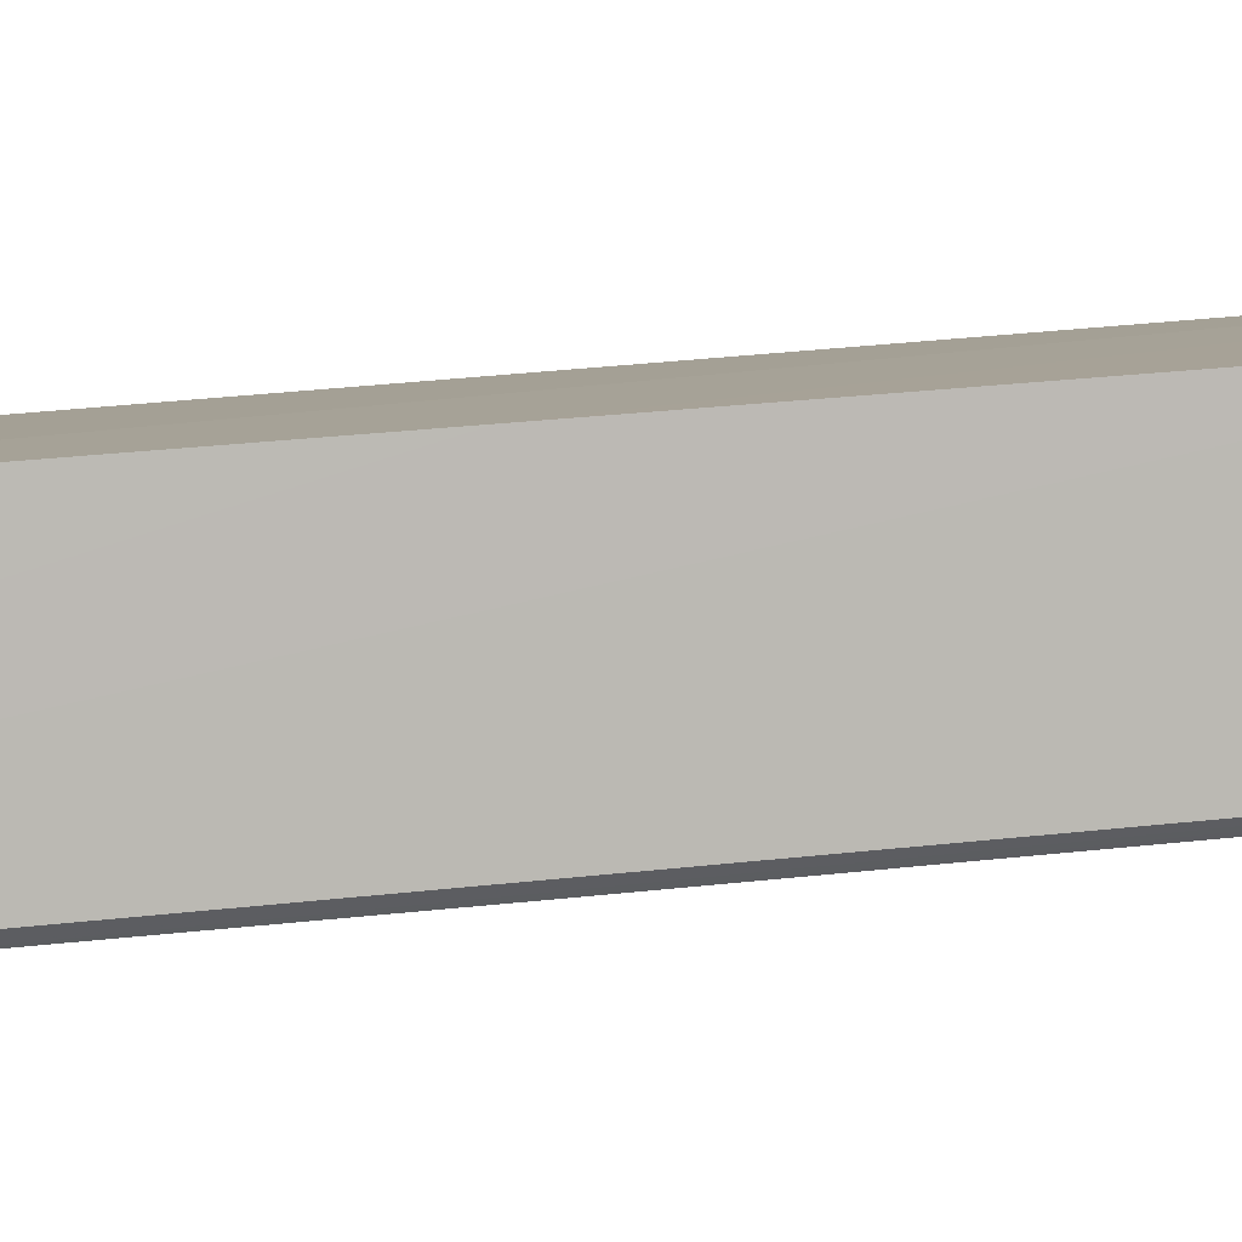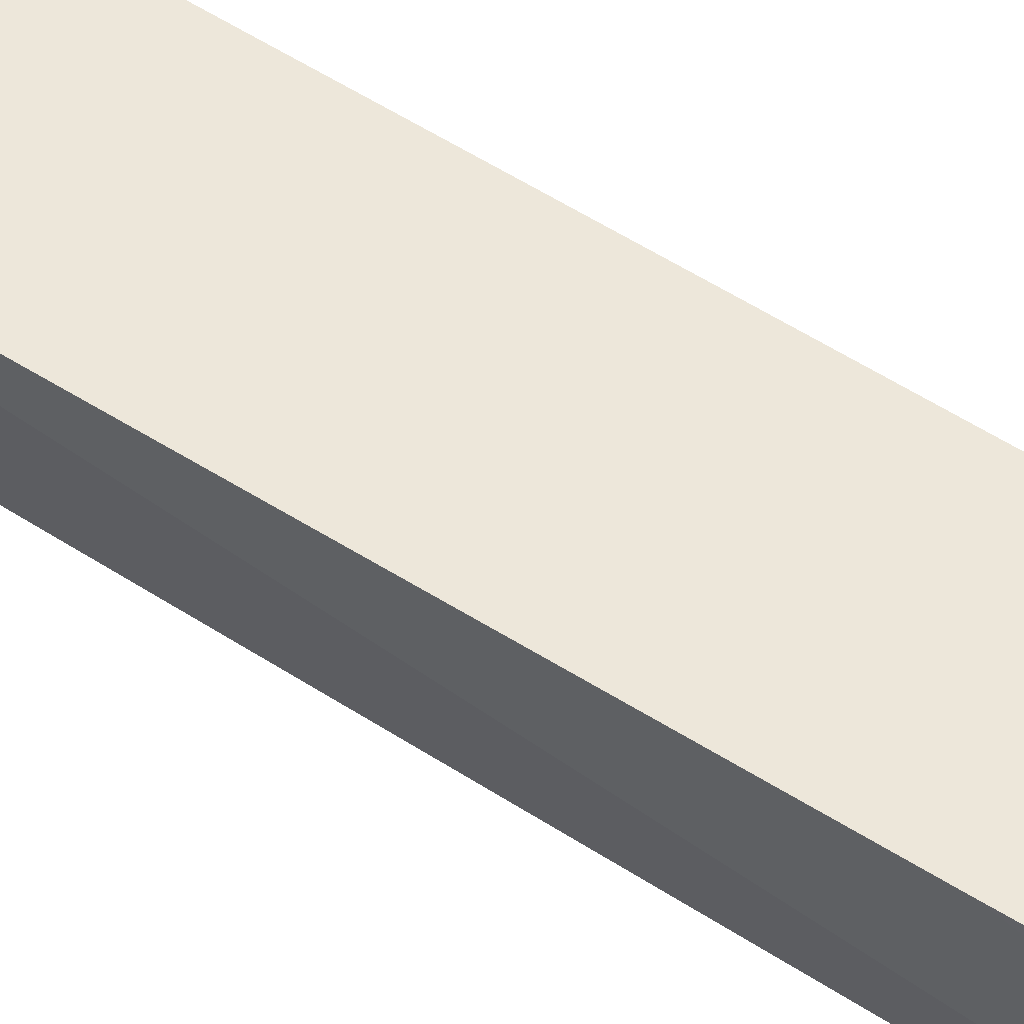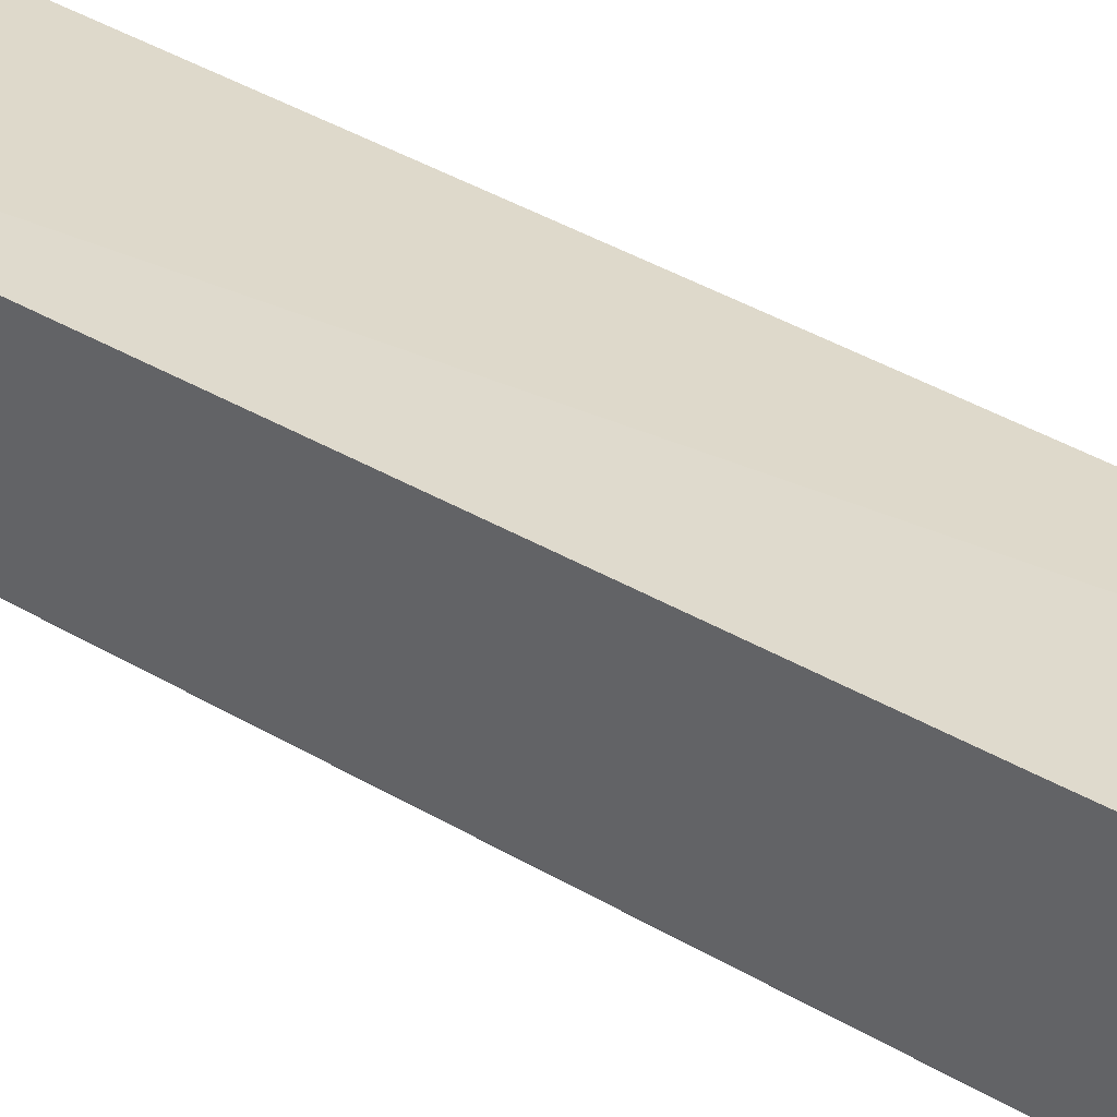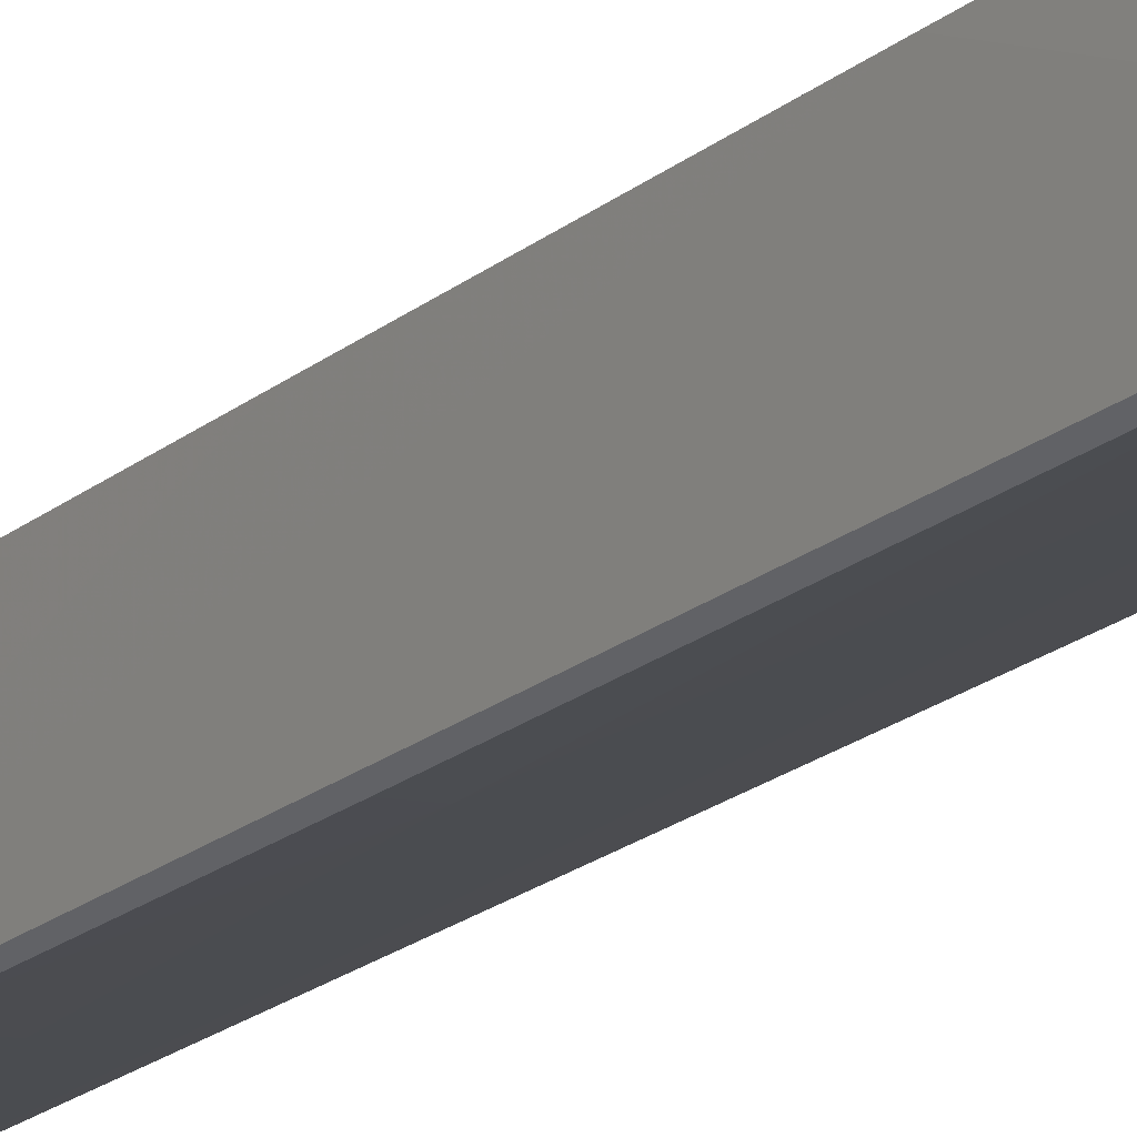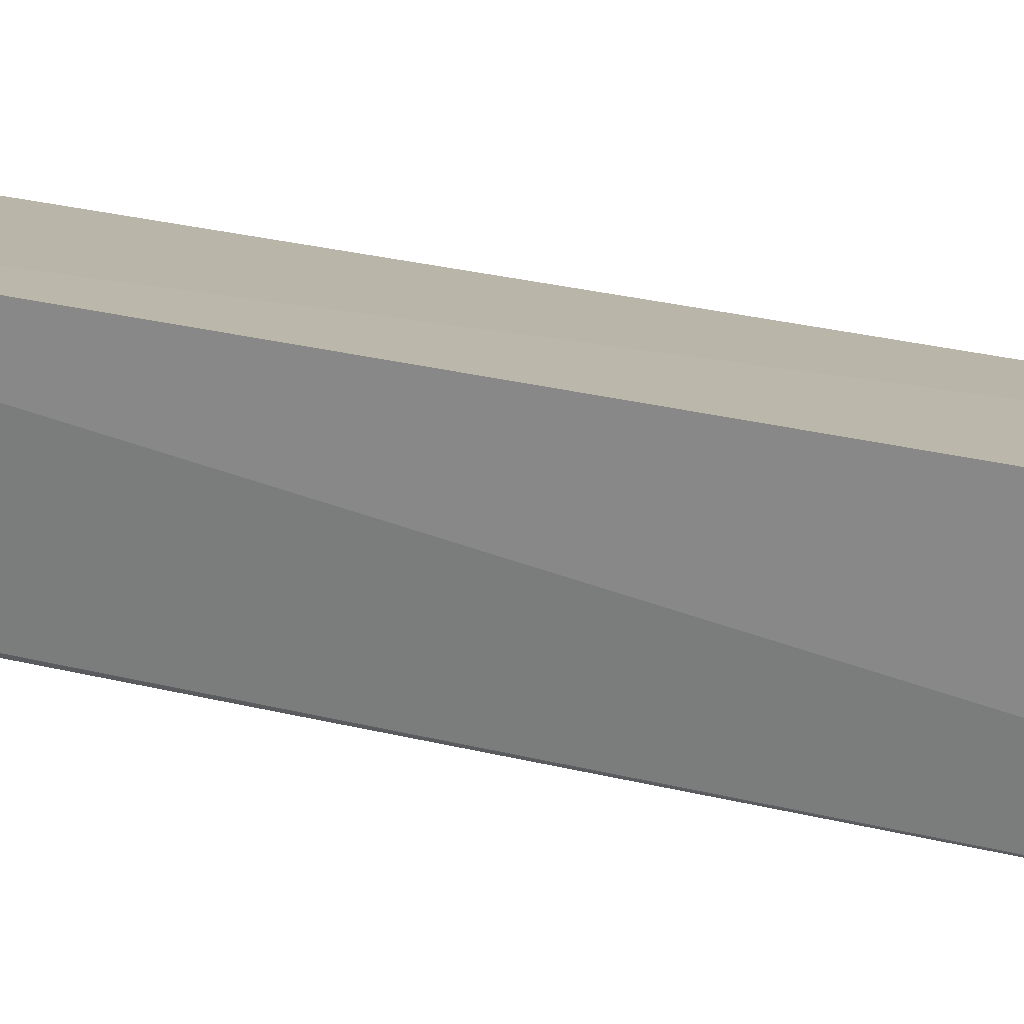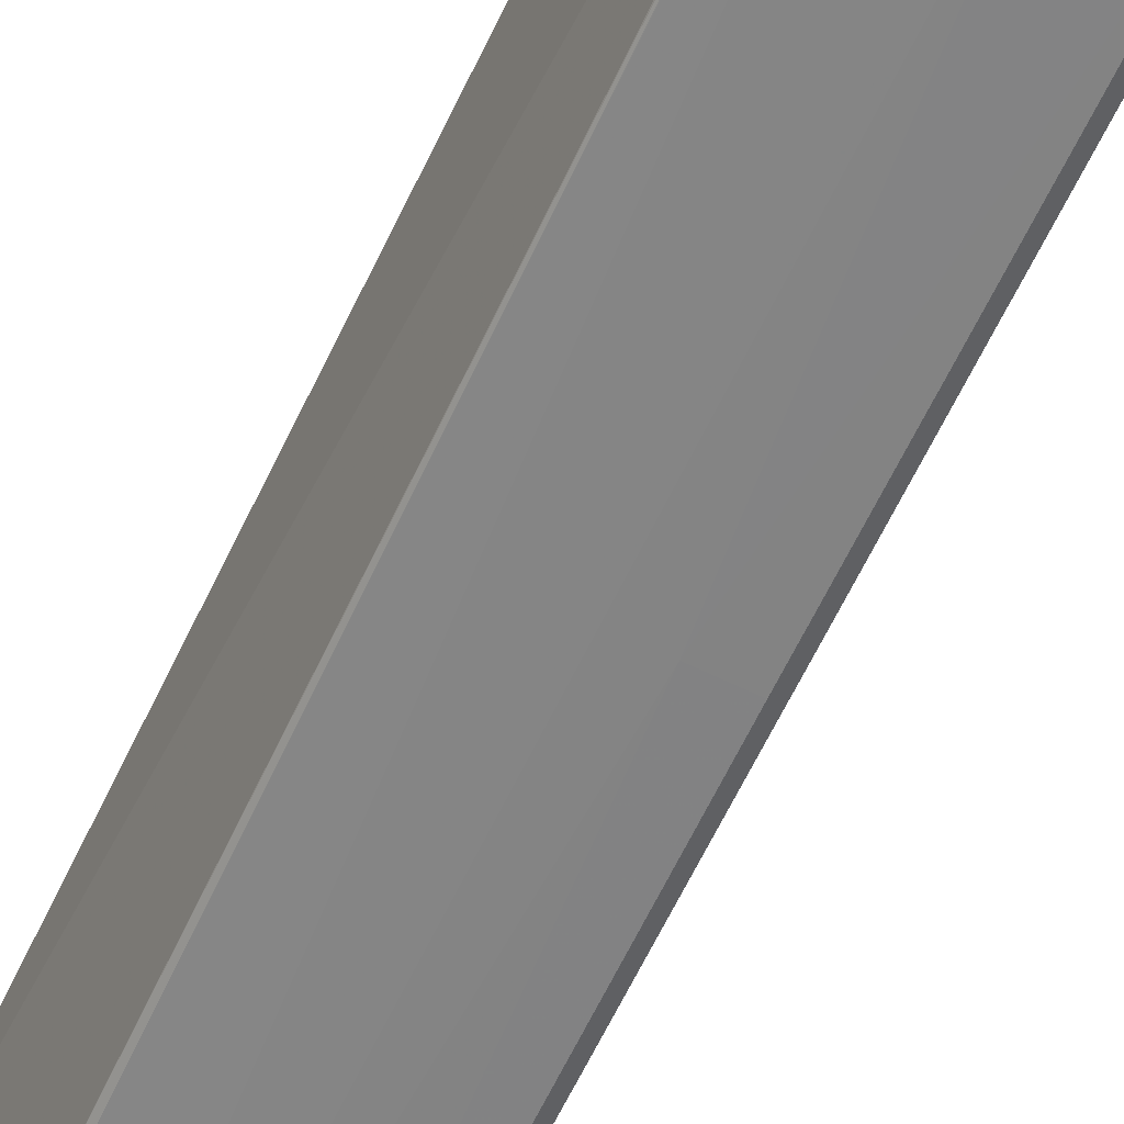
<metadata>
{"format":"obj","ext":"obj","renderer":"f3d","projection":"perspective","resolution":1024,"background":"white","views":[{"elev":0.5,"azim":-92.8,"up":"+Z"},{"elev":55.7,"azim":121.2,"up":"+Z"},{"elev":33.5,"azim":124.6,"up":"+Z"},{"elev":-12.8,"azim":-32.7,"up":"+Z"},{"elev":16.9,"azim":107.6,"up":"+Z"},{"elev":-65.2,"azim":155.2,"up":"+Z"}]}
</metadata>
<code>
v 0.01711 0.1294 -0.07561
v 0.01751 -0.02995 -0.06268
v 0.01622 0.1296 -0.09443
v -0.002354 0.1295 -0.09498
v -0.004379 0.05483 -0.07156
v -0.001459 -0.02595 -0.08198
v 0.01798 0.0796 -0.07141
v -0.00433 0.1292 -0.07737
v 0.01473 -0.02958 -0.0799
v -0.001427 0.09435 -0.09262
v -0.002396 -0.0297 -0.08094
v 0.01796 -0.00885 -0.06426
v 0.01768 0.1221 -0.0749
v 0.006111 -0.02591 -0.08165
v -0.004377 0.008837 -0.06798
v 0.006836 -0.03011 -0.06471
v 0.01436 -0.01527 -0.08173
v 0.006105 0.09438 -0.0923
v -0.004259 -0.02985 -0.06497
v 0.00956 0.01655 -0.08512
v 0.01595 0.105 -0.09227
v 0.002569 0.05192 -0.08879
v -0.001369 0.05191 -0.08892
f 1 3 4
f 8 1 4
f 8 4 5
f 10 4 3
f 11 4 10
f 12 3 7
f 12 9 3
f 12 2 9
f 12 7 8
f 12 8 5
f 13 7 3
f 13 3 1
f 13 8 7
f 13 1 8
f 14 11 6
f 14 9 11
f 15 5 4
f 15 4 11
f 15 12 5
f 16 11 9
f 16 9 2
f 17 9 14
f 18 10 3
f 19 15 11
f 19 11 16
f 19 16 2
f 19 2 12
f 19 12 15
f 20 17 14
f 20 3 17
f 20 18 3
f 20 14 18
f 21 17 3
f 21 3 9
f 21 9 17
f 22 18 14
f 22 14 6
f 22 10 18
f 23 22 6
f 23 10 22
f 23 11 10
f 23 6 11

</code>
